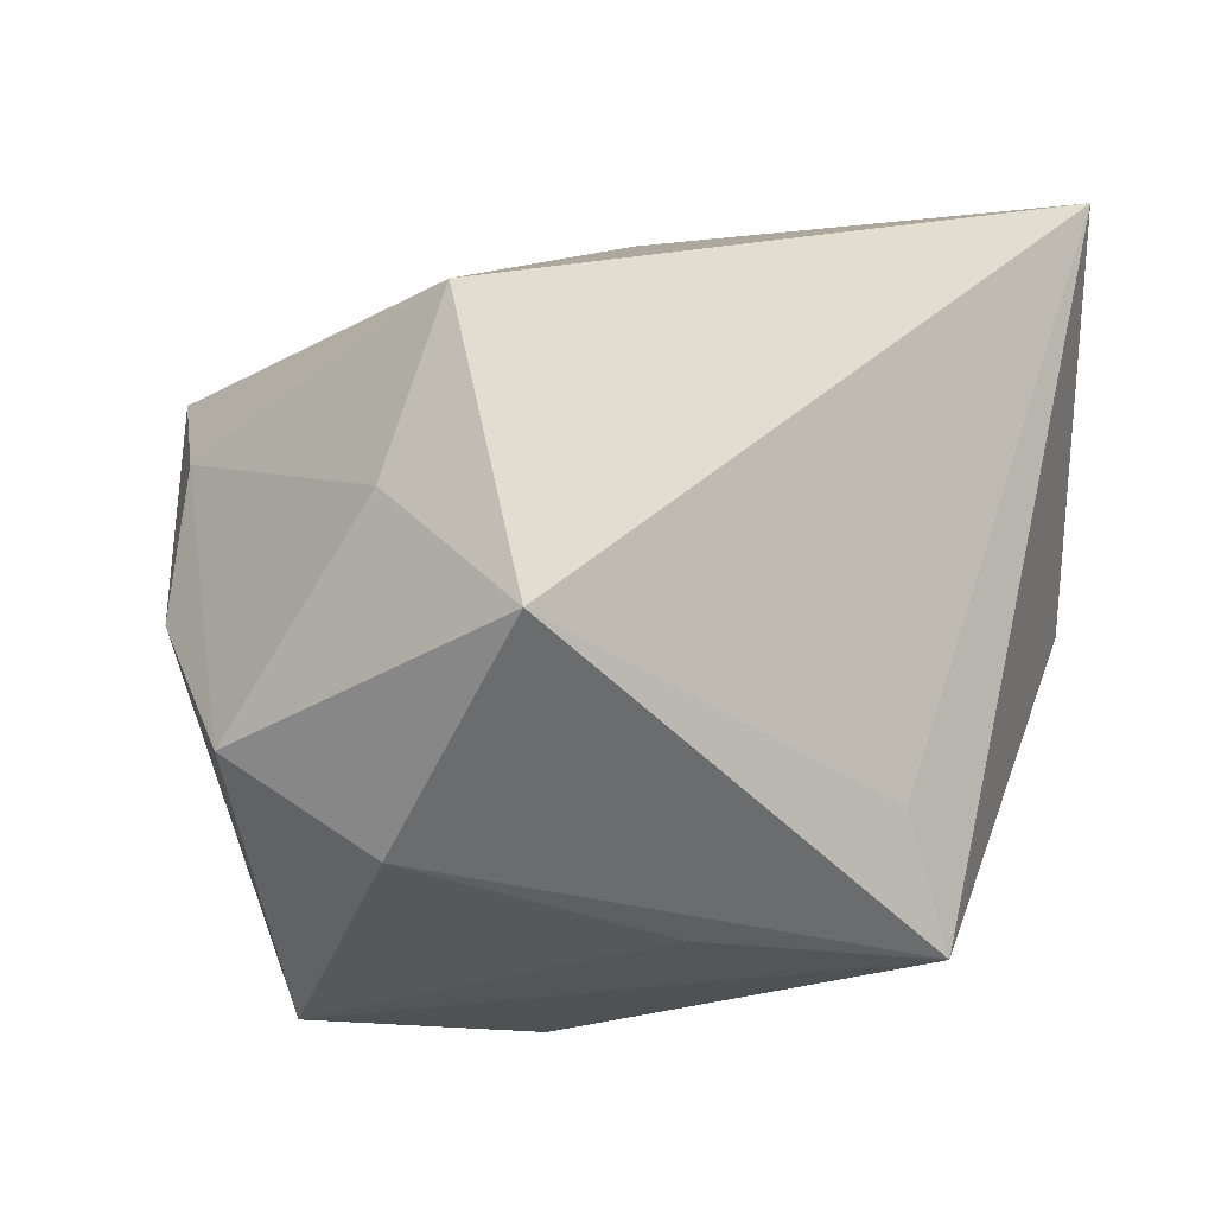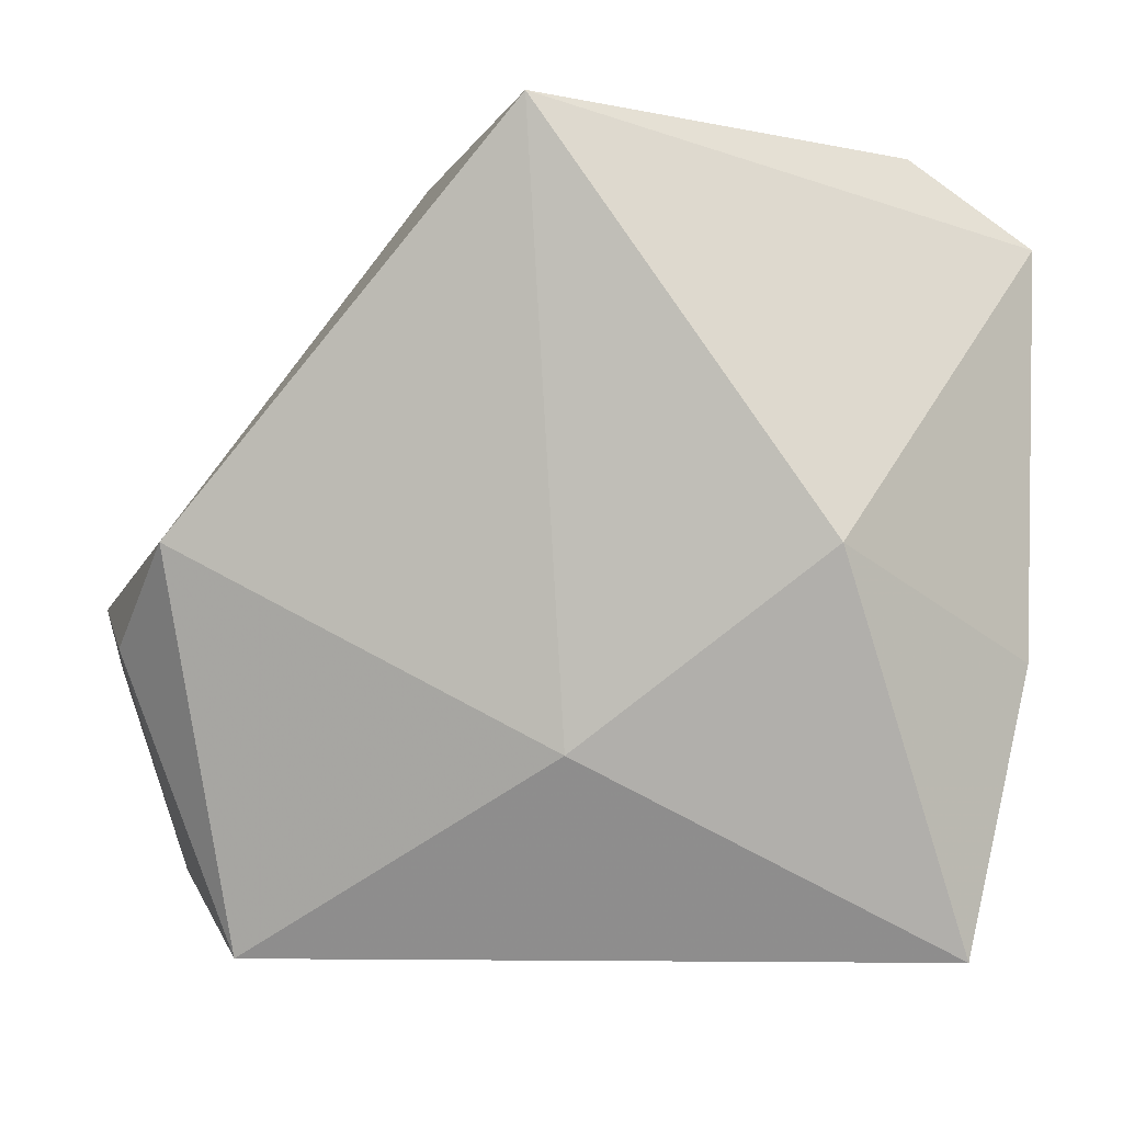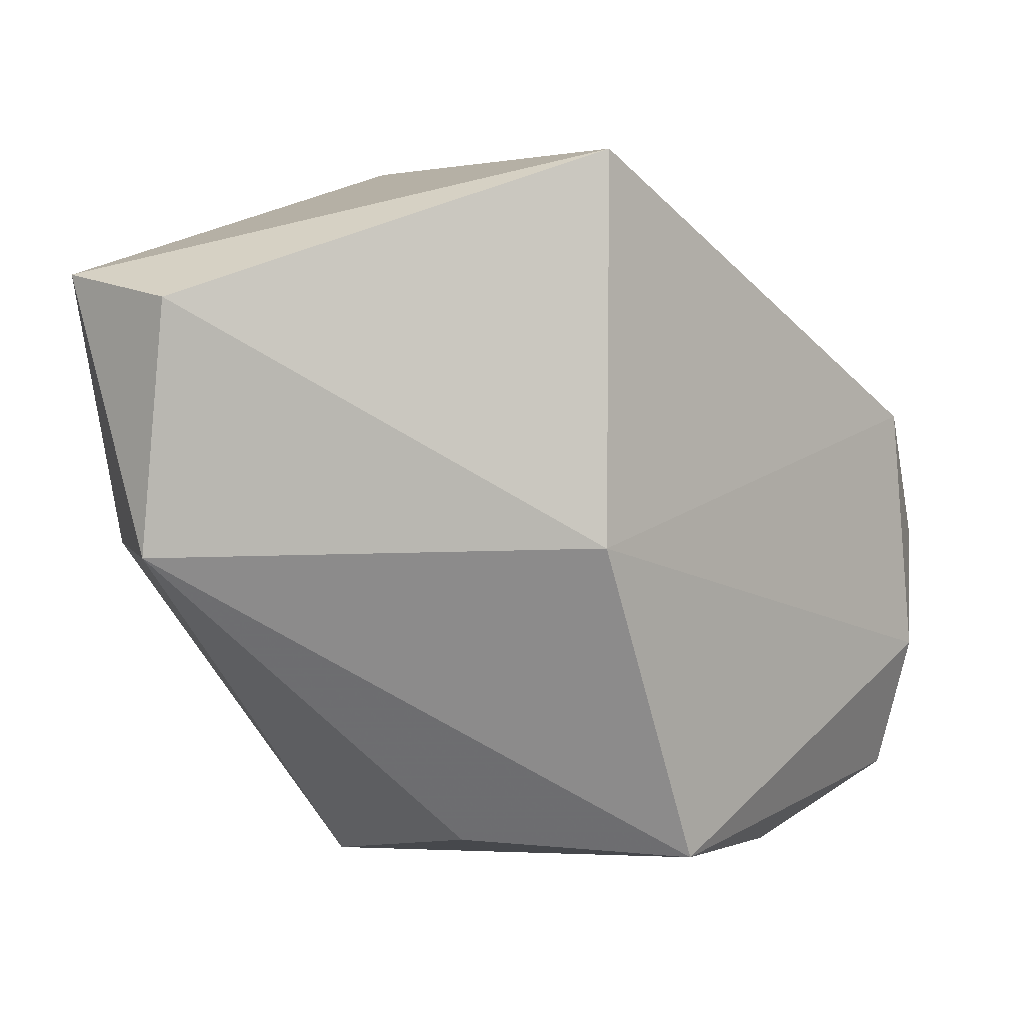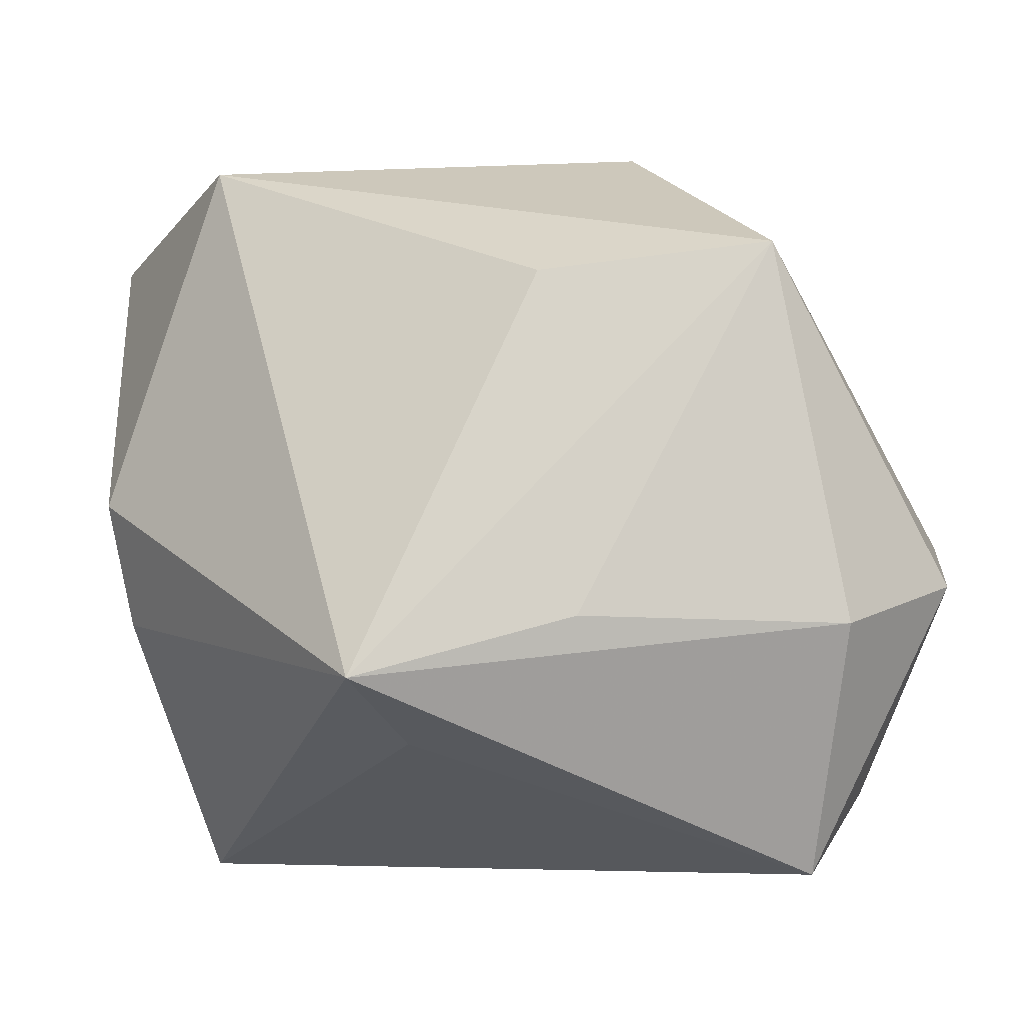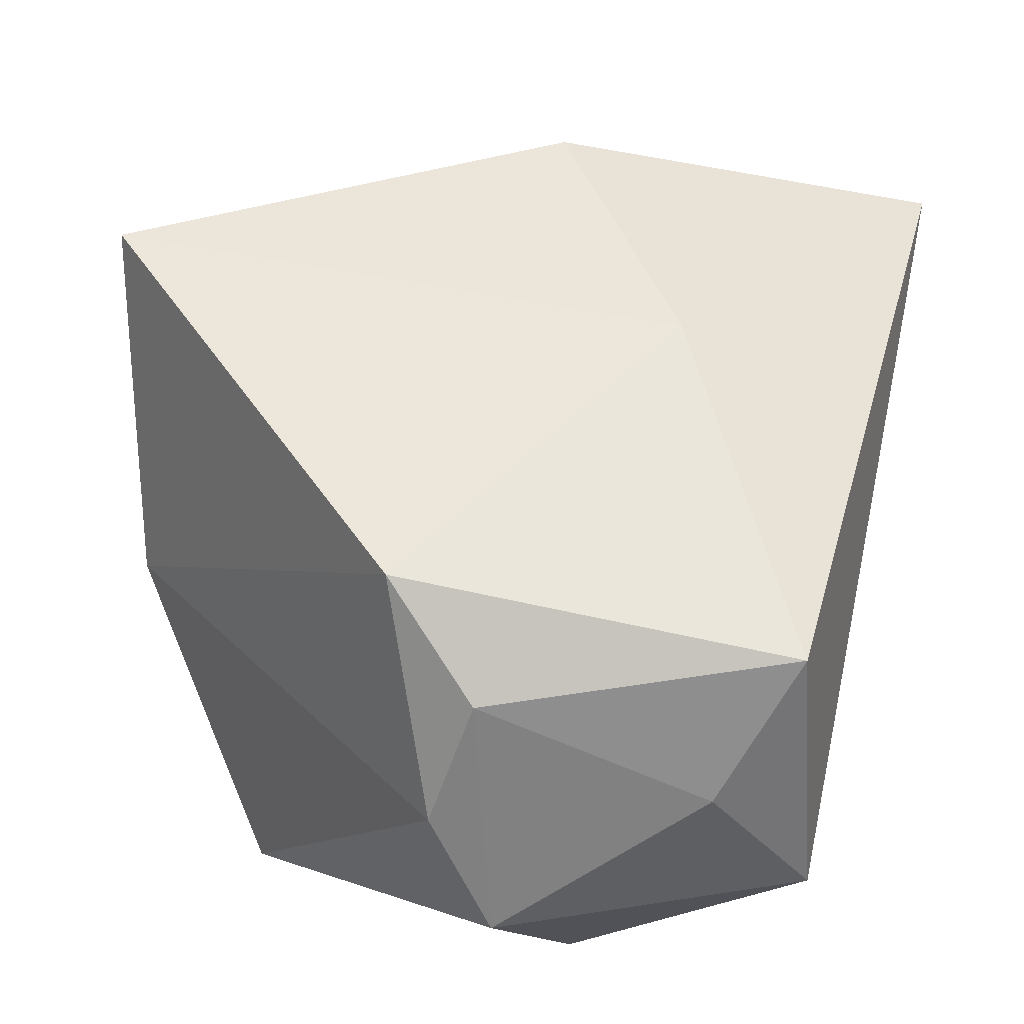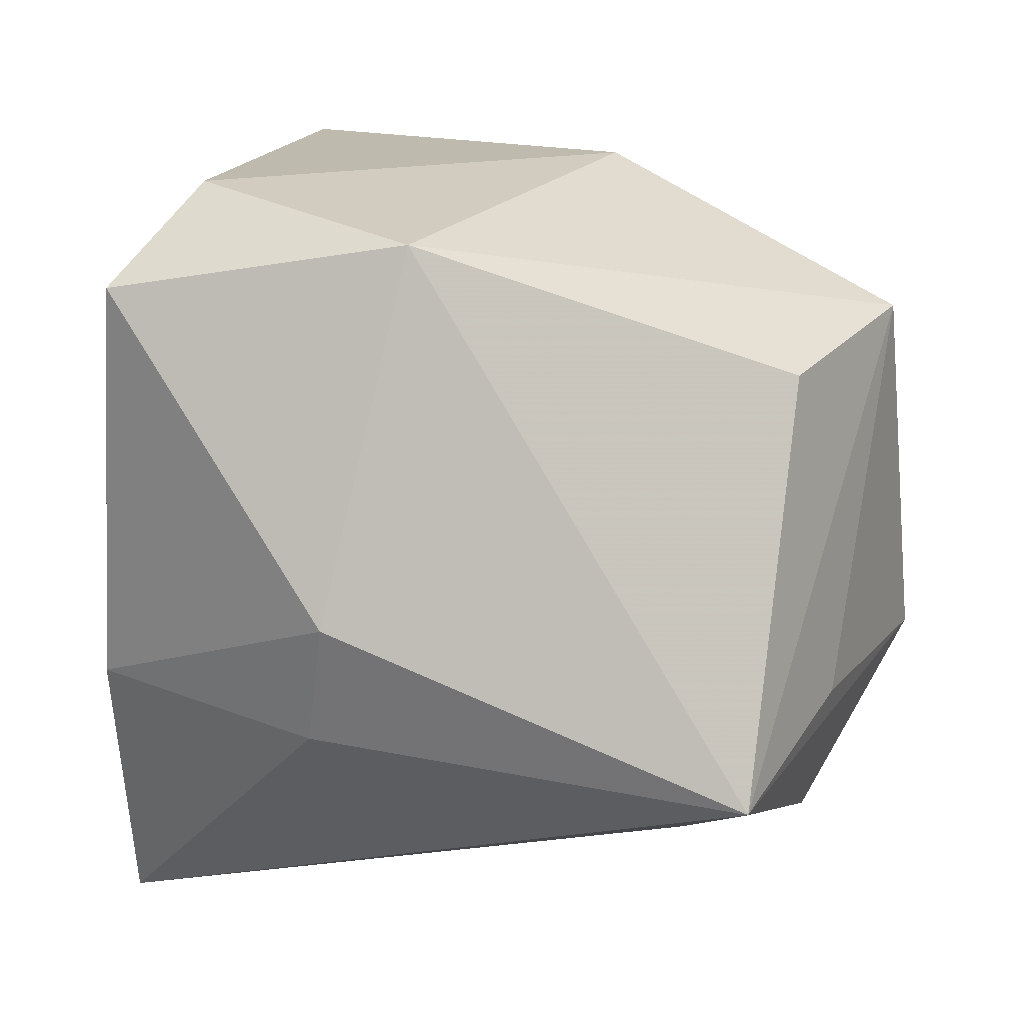
<metadata>
{"format":"obj","ext":"obj","renderer":"f3d","projection":"perspective","resolution":1024,"background":"white","views":[{"elev":-28.2,"azim":-26.3,"up":"+Z"},{"elev":-5.7,"azim":-16.5,"up":"+Y"},{"elev":-3.9,"azim":-174.8,"up":"+Z"},{"elev":-6.7,"azim":170.4,"up":"+Y"},{"elev":22.4,"azim":-73.1,"up":"+Z"},{"elev":15.5,"azim":118.4,"up":"+Y"}]}
</metadata>
<code>
v -0.02806 0.0008342 -0.03027
v -0.04016 0.0004395 0.009989
v -0.008356 -0.01787 0.02424
v -0.02662 -0.01262 -0.03299
v 0.03883 0.0001807 -0.002257
v -0.04208 -0.008041 -0.000697
v 0.001447 0.01883 -0.03133
v -0.03865 -0.008491 -0.02473
v -0.03213 -0.03514 0.003034
v -0.0131 0.03627 -0.005069
v 0.01871 -0.01796 -0.03459
v -0.04172 -0.003642 -0.01265
v -0.01992 0.02201 -0.03261
v 0.02593 -0.03514 0.02846
v 0.01212 -0.02336 -0.02516
v 0.03676 0.02817 0.02095
v 0.0362 -0.01119 0.0008638
v -0.03418 -0.02768 -0.01092
v 0.02621 0.03668 0.01743
v 0.02867 0.03293 -0.005579
v 0.01192 -0.0006326 0.03576
v 0.03335 -0.009583 0.02557
v -0.001398 -0.01238 -0.03459
v -0.02583 -0.03514 -0.02242
v -0.01343 0.03665 0.02993
f 21 16 25
f 16 5 20
f 20 5 11
f 11 14 15
f 24 4 11
f 11 15 24
f 24 9 18
f 14 9 24
f 24 15 14
f 23 13 11
f 11 4 23
f 23 4 13
f 8 24 18
f 4 24 8
f 3 2 9
f 3 9 14
f 14 21 3
f 25 2 3
f 3 21 25
f 17 14 11
f 11 5 17
f 22 5 16
f 22 21 14
f 16 21 22
f 14 17 22
f 22 17 5
f 10 20 13
f 10 2 25
f 25 16 19
f 16 20 19
f 19 10 25
f 20 10 19
f 11 13 7
f 7 20 11
f 13 20 7
f 6 8 18
f 18 9 6
f 9 2 6
f 13 4 1
f 1 8 13
f 4 8 1
f 12 6 2
f 8 6 12
f 13 8 12
f 12 10 13
f 2 10 12

</code>
